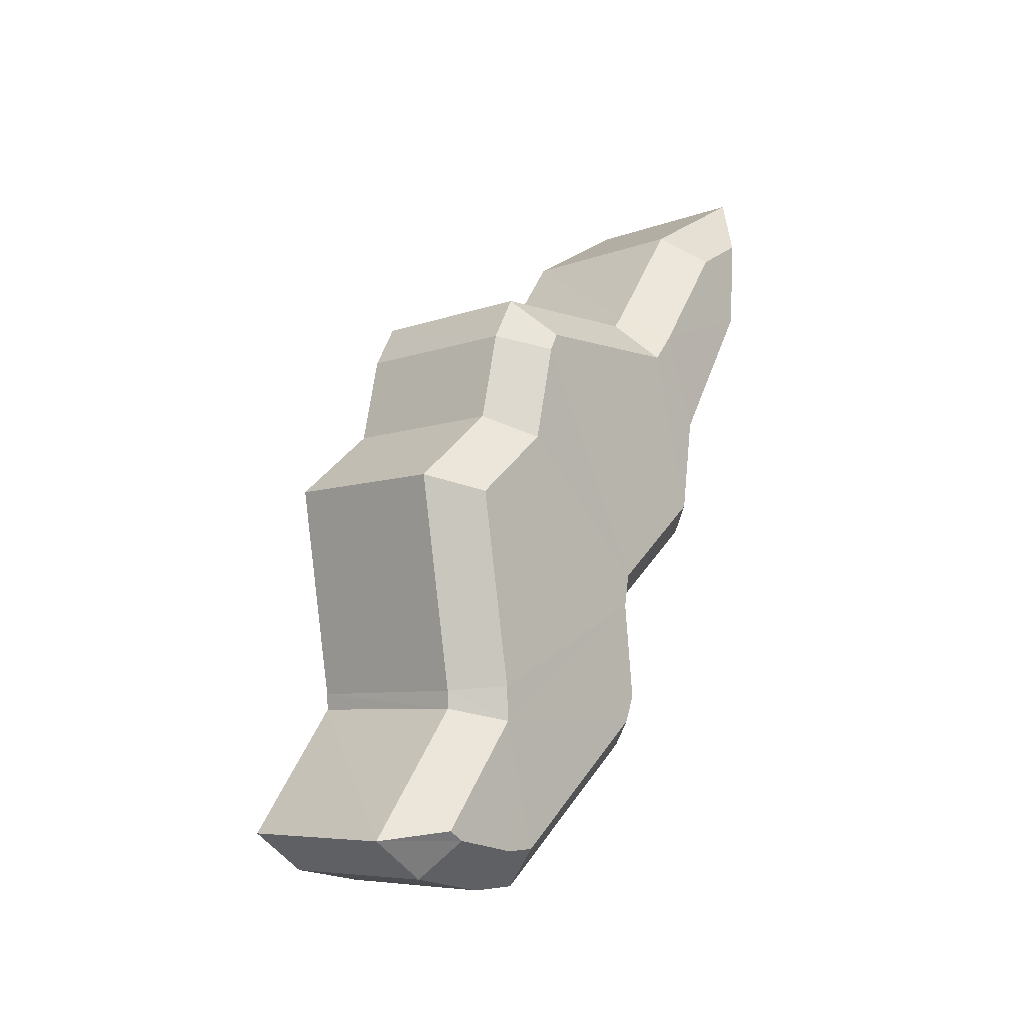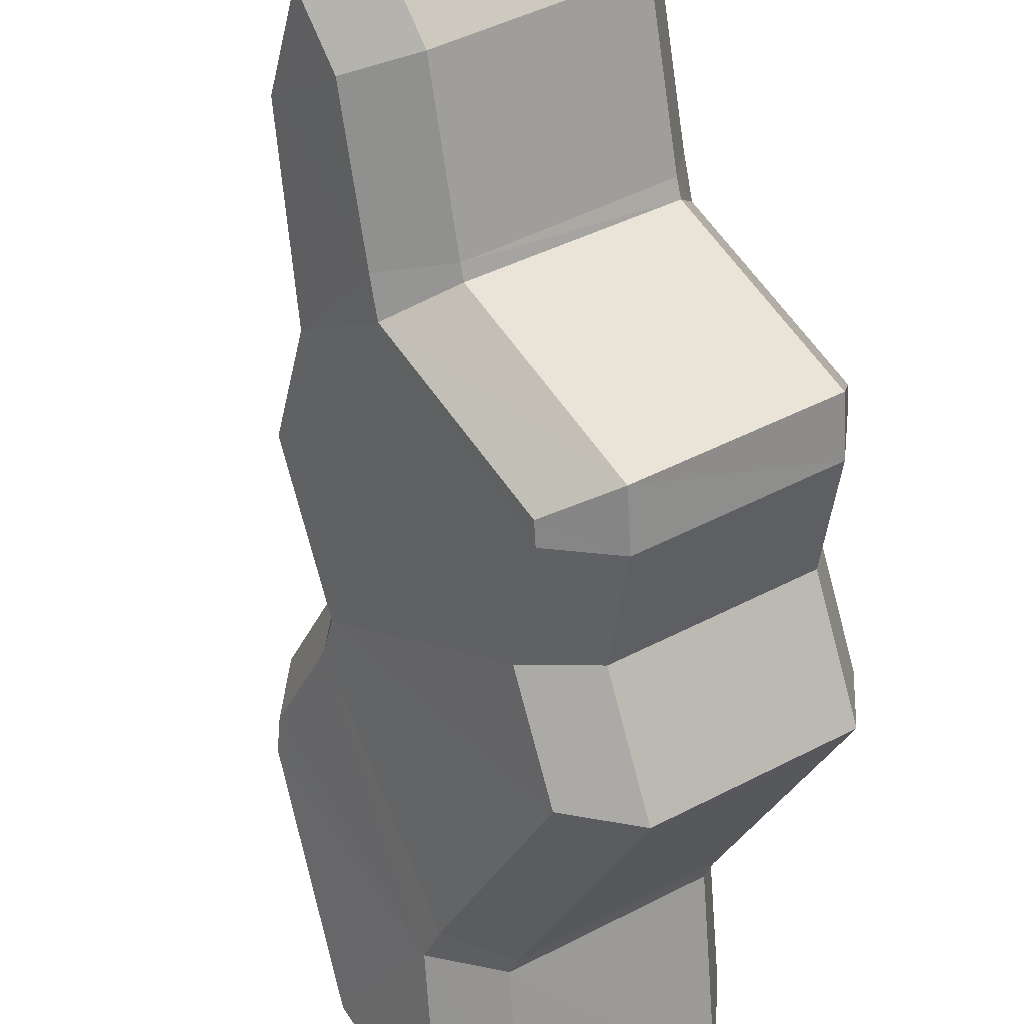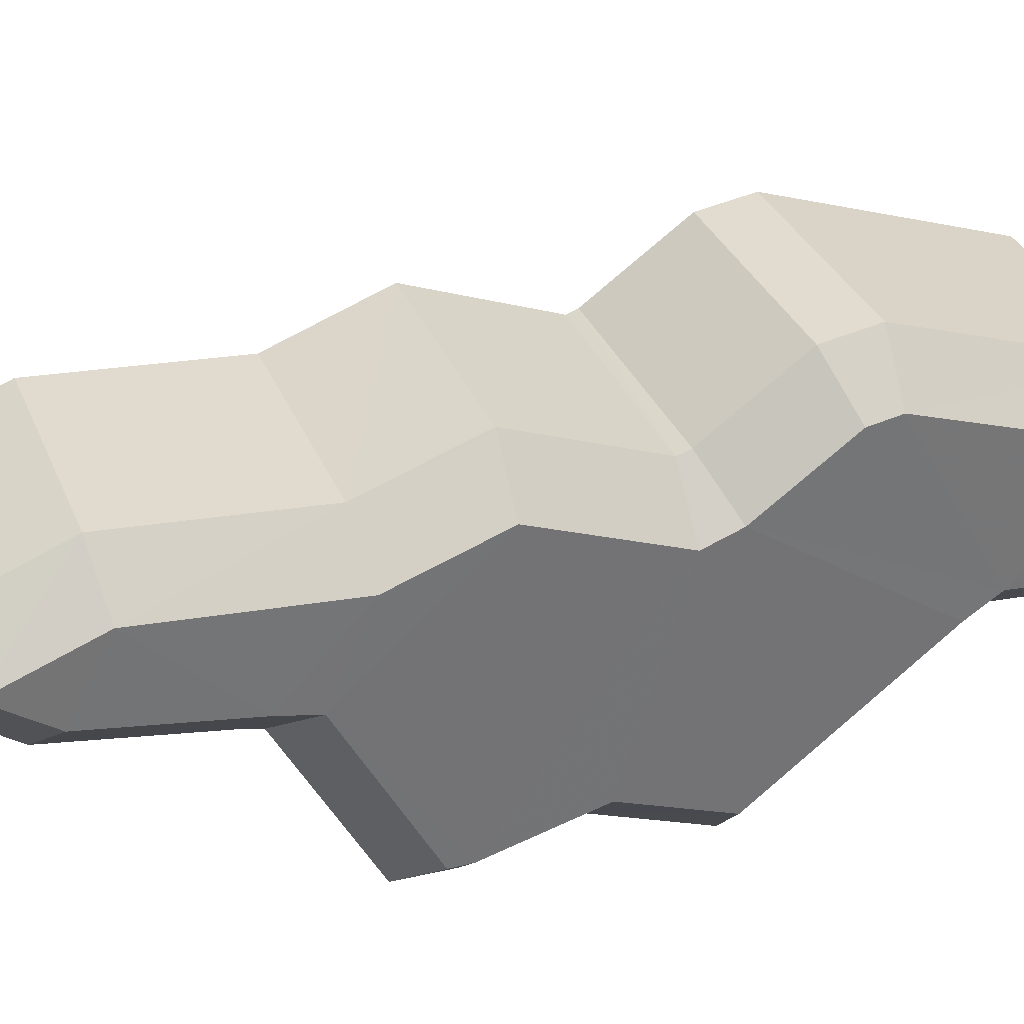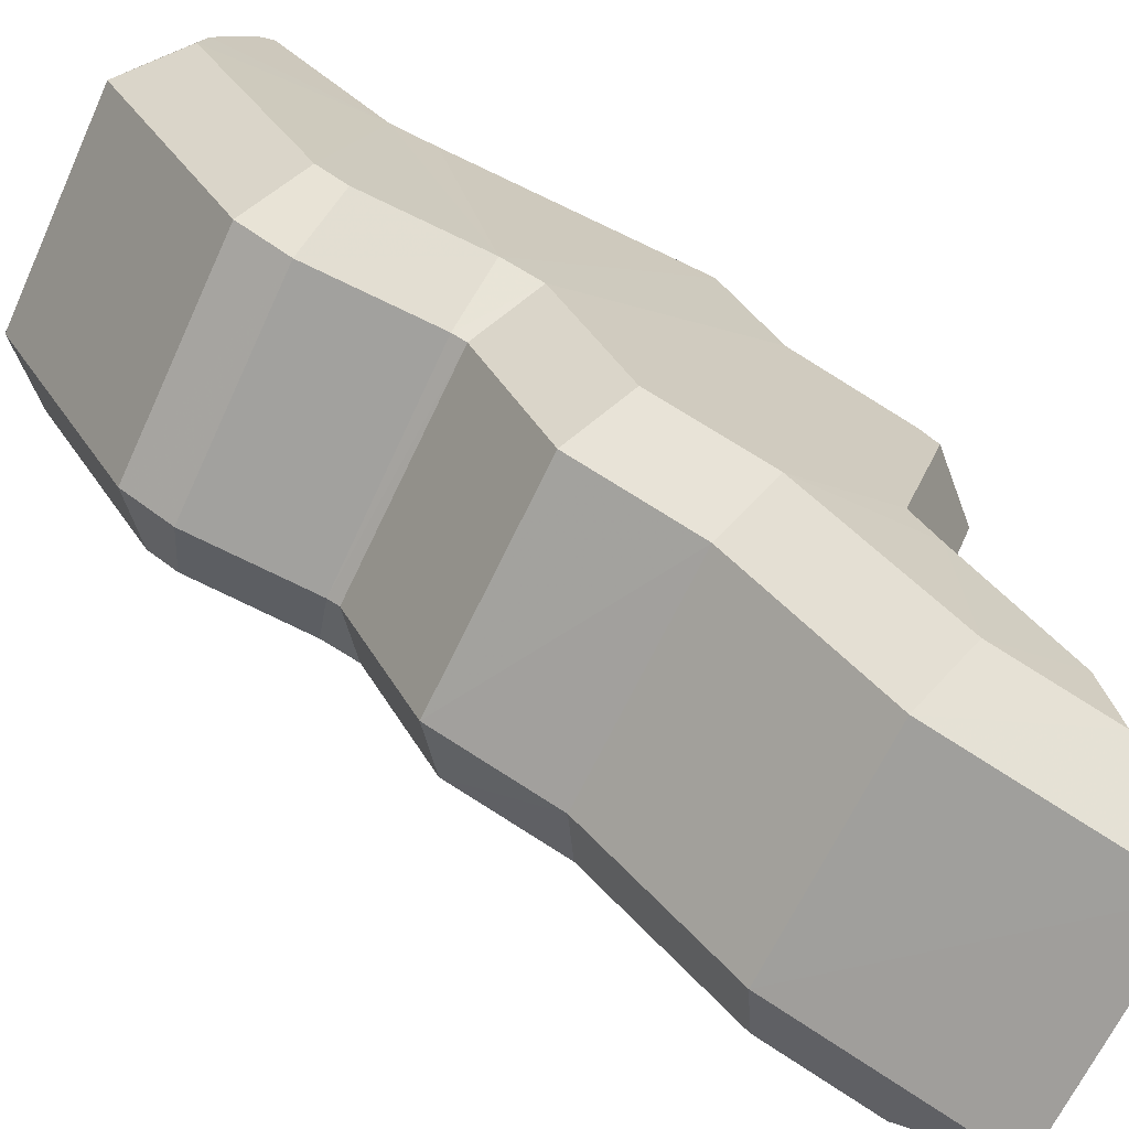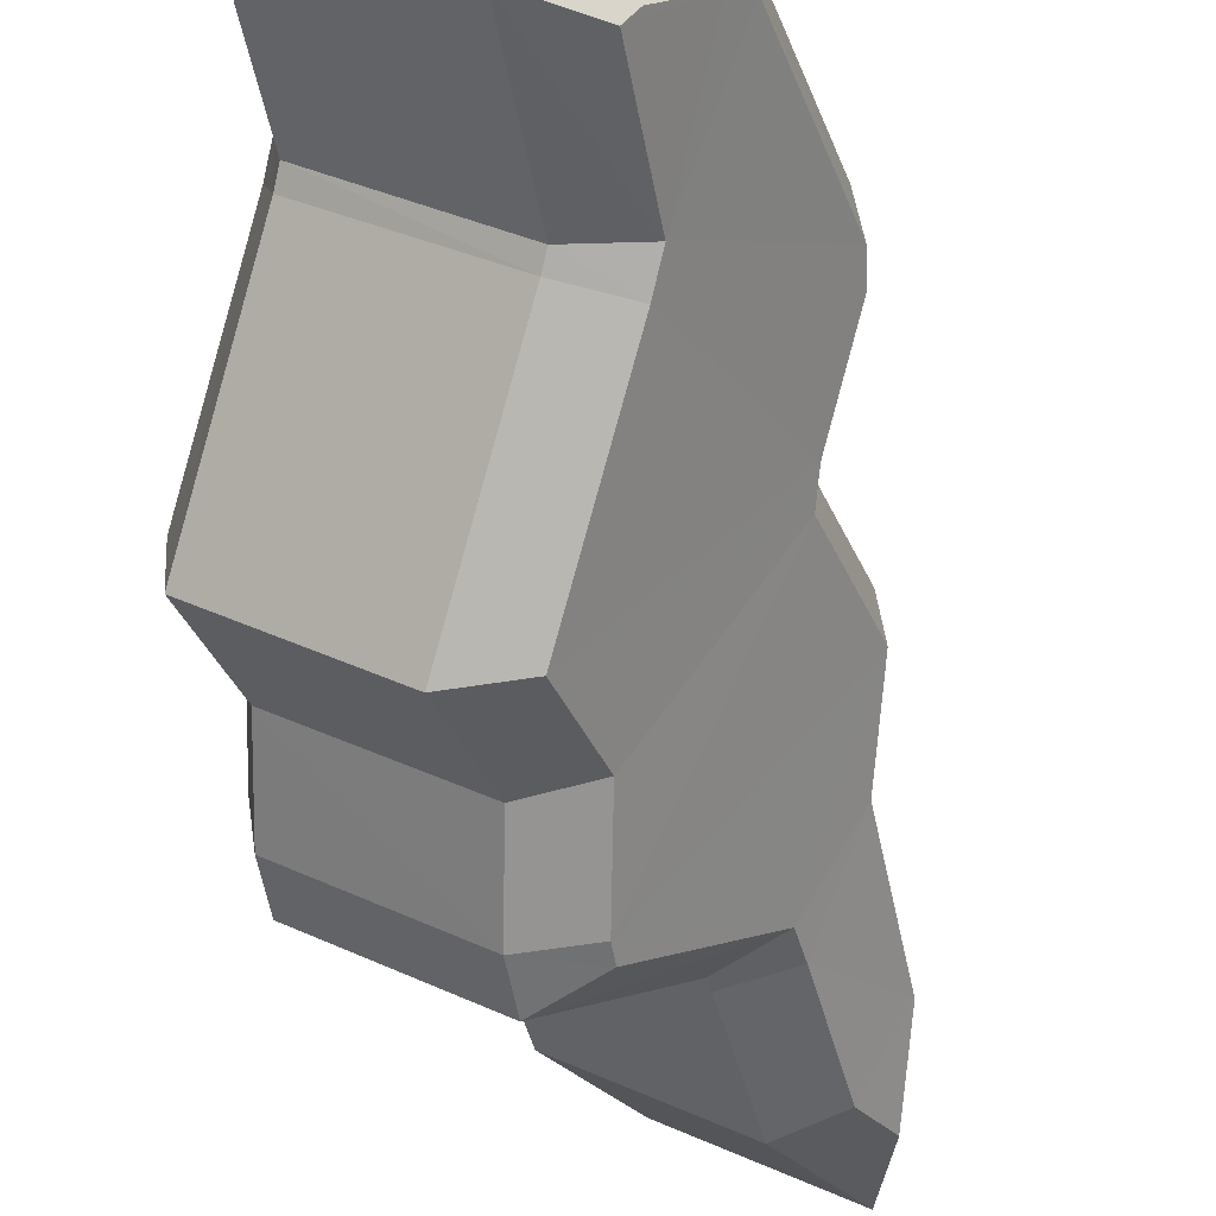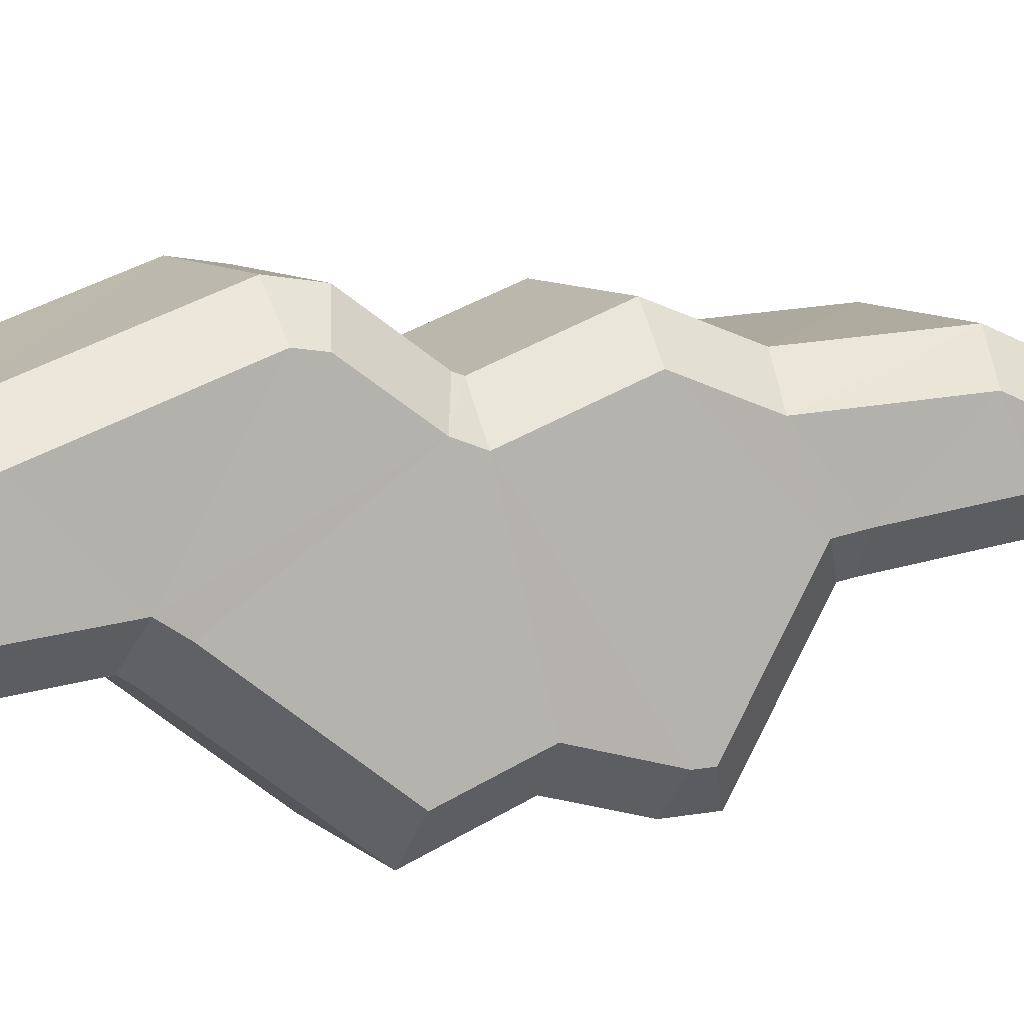
<metadata>
{"format":"obj","ext":"obj","renderer":"f3d","projection":"perspective","resolution":1024,"background":"white","views":[{"elev":-46.2,"azim":80.0,"up":"+Z"},{"elev":-46.4,"azim":20.9,"up":"+Y"},{"elev":77.3,"azim":94.4,"up":"+Y"},{"elev":66.4,"azim":-24.3,"up":"+Y"},{"elev":-70.4,"azim":-152.1,"up":"+Y"},{"elev":-35.0,"azim":-88.2,"up":"+Y"}]}
</metadata>
<code>
o Georgia
v 0.4599 0.4176 -0.279
v 0.446 0.4315 -0.28
v 0.4548 0.4277 -0.2718
v 0.4559 0.4131 -0.2919
v 0.446 0.4166 -0.3021
v 0.4442 0.4264 -0.2906
v 0.4498 0.4315 -0.274
v 0.4529 0.4352 -0.2628
v 0.4552 0.4287 -0.2694
v 0.4455 0.4265 -0.2885
v 0.4563 0.4171 -0.2855
v 0.4384 0.4275 -0.2977
v 0.4443 0.4169 -0.3041
v 0.4372 0.4199 -0.3102
v 0.4417 0.4132 -0.3128
v 0.4381 0.4181 -0.3113
v 0.4394 0.4279 -0.2958
v 0.4571 0.4321 -0.2606
v 0.4565 0.4349 -0.257
v 0.4408 0.4142 -0.3129
v 0.4603 0.418 -0.2777
v 0.4417 0.4152 -0.2638
v 0.4329 0.4191 -0.2719
v 0.4468 0.4052 -0.2709
v 0.4313 0.4141 -0.2821
v 0.4331 0.4042 -0.2935
v 0.4429 0.4009 -0.2834
v 0.4421 0.4161 -0.2616
v 0.4397 0.4226 -0.2551
v 0.4367 0.419 -0.266
v 0.4325 0.4141 -0.2802
v 0.4433 0.4047 -0.2772
v 0.4244 0.4076 -0.3013
v 0.4315 0.4046 -0.2953
v 0.4256 0.4152 -0.289
v 0.4253 0.4059 -0.3024
v 0.4289 0.401 -0.3039
v 0.4265 0.4155 -0.2872
v 0.444 0.4194 -0.253
v 0.4433 0.4221 -0.2495
v 0.428 0.402 -0.304
v 0.4472 0.4056 -0.2696
v 0.456 0.4084 -0.291
v 0.445 0.4122 -0.3024
v 0.4471 0.4 -0.2852
v 0.4362 0.4038 -0.2965
v 0.4457 0.4318 -0.2722
v 0.4488 0.4355 -0.2609
v 0.4367 0.4233 -0.2667
v 0.4398 0.4268 -0.2557
v 0.4412 0.4268 -0.2871
v 0.4417 0.4319 -0.2786
v 0.4322 0.4184 -0.2814
v 0.4327 0.4234 -0.2731
v 0.4597 0.4132 -0.2781
v 0.4564 0.4128 -0.284
v 0.4507 0.4047 -0.2725
v 0.4475 0.4043 -0.2784
v 0.4327 0.4191 -0.3105
v 0.4341 0.4277 -0.2965
v 0.4239 0.4107 -0.3044
v 0.4253 0.4192 -0.2905
v 0.4441 0.4124 -0.3034
v 0.441 0.4079 -0.3139
v 0.4354 0.404 -0.2974
v 0.4322 0.3996 -0.3077
v 0.4356 0.4283 -0.2933
v 0.4407 0.4268 -0.2878
v 0.4268 0.4198 -0.2874
v 0.4318 0.4184 -0.282
v 0.4573 0.4281 -0.2584
v 0.4553 0.4246 -0.2678
v 0.4483 0.4195 -0.2532
v 0.4463 0.4159 -0.2625
v 0.4558 0.4348 -0.2499
v 0.4468 0.426 -0.2447
v 0.4374 0.4115 -0.3142
v 0.4286 0.4032 -0.3081
v 0.4342 0.4162 -0.3123
v 0.4254 0.4079 -0.3062
v 0.4551 0.4241 -0.2688
v 0.4608 0.4142 -0.2748
v 0.4462 0.4156 -0.2633
v 0.4517 0.4057 -0.2692
f 1 2 3
f 4 5 6
f 7 8 9
f 1 10 2
f 11 10 1
f 12 13 14
f 13 15 16
f 6 13 17
f 3 2 7
f 9 8 18
f 11 4 10
f 19 18 8
f 13 12 17
f 4 6 10
f 15 20 16
f 1 3 21
f 5 13 6
f 16 14 13
f 3 7 9
f 22 23 24
f 25 26 27
f 28 29 30
f 23 31 24
f 24 31 32
f 33 34 35
f 36 37 34
f 38 34 25
f 30 23 22
f 39 29 28
f 31 27 32
f 29 39 40
f 38 35 34
f 31 25 27
f 36 41 37
f 42 22 24
f 25 34 26
f 34 33 36
f 28 30 22
f 43 44 5 4
f 45 46 44 43
f 27 26 46 45
f 47 48 8 7
f 49 50 48 47
f 30 29 50 49
f 51 52 2 10
f 53 54 52 51
f 31 23 54 53
f 55 56 11 1
f 57 58 56 55
f 24 32 58 57
f 59 60 12 14
f 61 62 60 59
f 33 35 62 61
f 63 64 15 13
f 65 66 64 63
f 34 37 66 65
f 67 68 6 17
f 69 70 68 67
f 38 25 70 69
f 52 47 7 2
f 54 49 47 52
f 23 30 49 54
f 71 72 9 18
f 73 74 72 71
f 39 28 74 73
f 56 43 4 11
f 58 45 43 56
f 32 27 45 58
f 75 71 18 19
f 76 73 71 75
f 40 39 73 76
f 48 75 19 8
f 50 76 75 48
f 29 40 76 50
f 60 67 17 12
f 62 69 67 60
f 35 38 69 62
f 68 51 10 6
f 70 53 51 68
f 25 31 53 70
f 64 77 20 15
f 66 78 77 64
f 37 41 78 66
f 77 79 16 20
f 78 80 79 77
f 41 36 80 78
f 81 82 21 3
f 83 84 82 81
f 22 42 84 83
f 82 55 1 21
f 84 57 55 82
f 42 24 57 84
f 44 63 13 5
f 46 65 63 44
f 26 34 65 46
f 79 59 14 16
f 80 61 59 79
f 36 33 61 80
f 72 81 3 9
f 74 83 81 72
f 28 22 83 74

</code>
